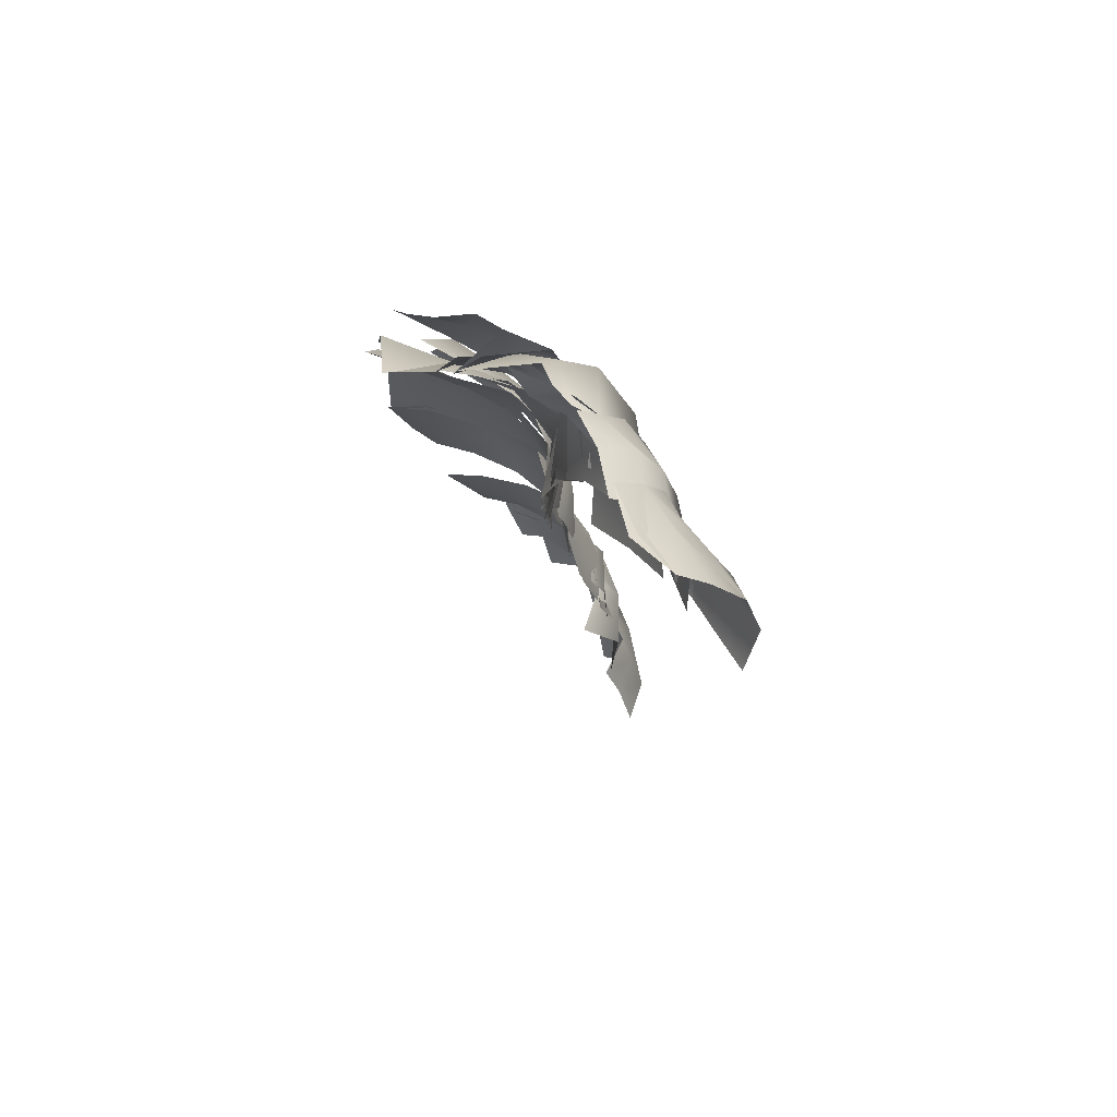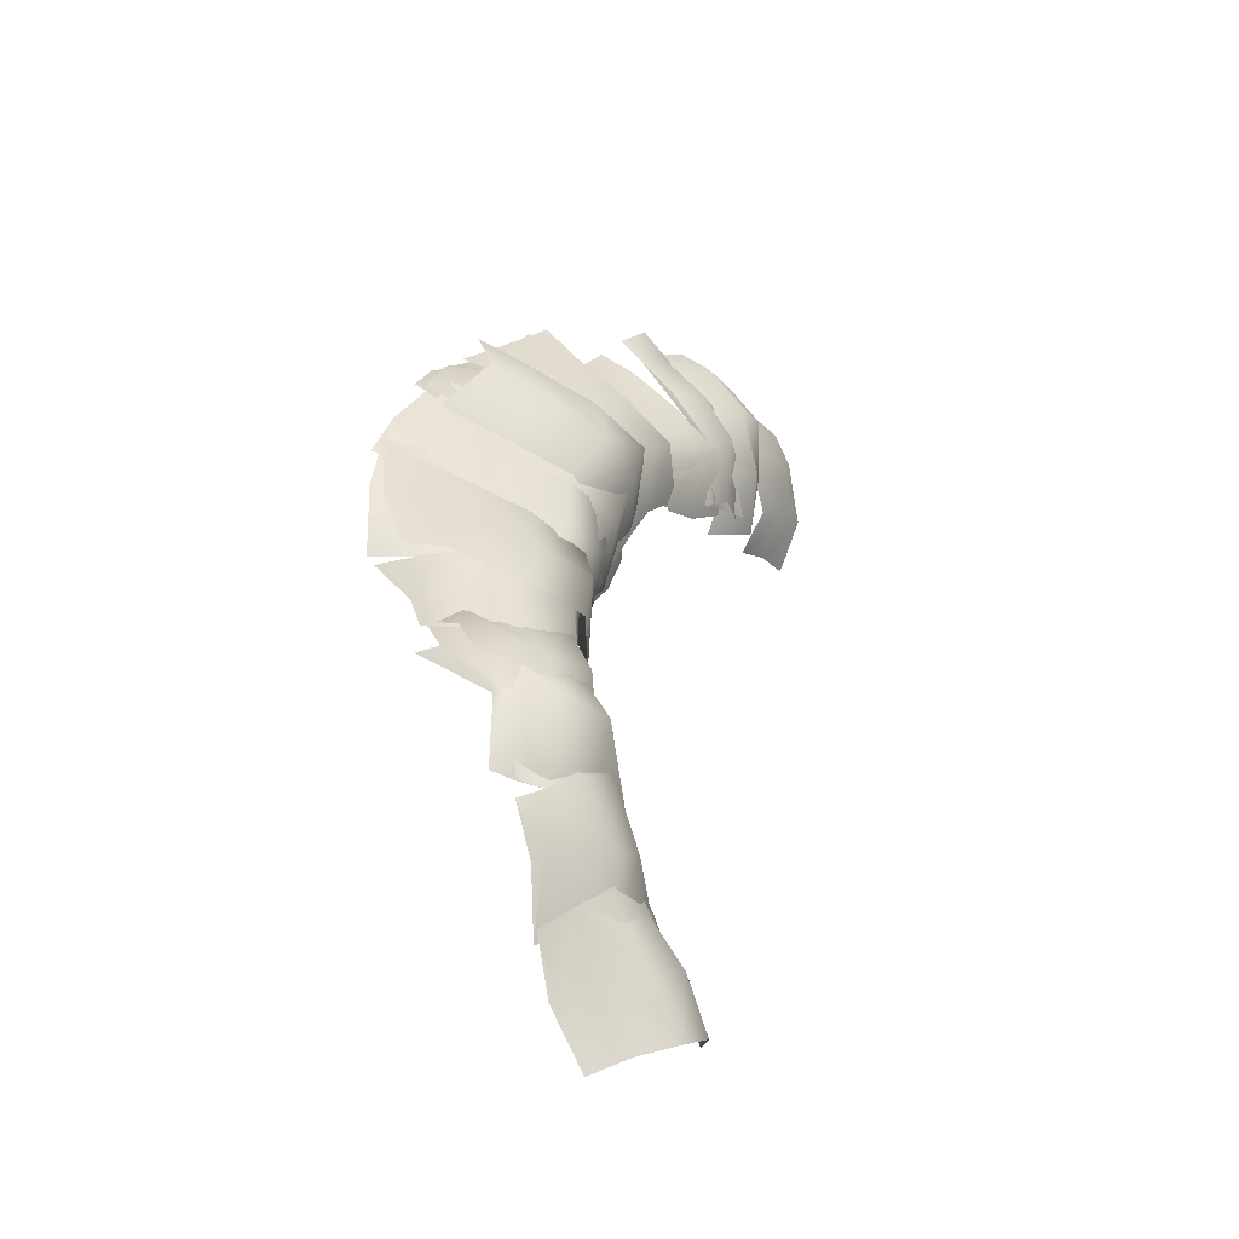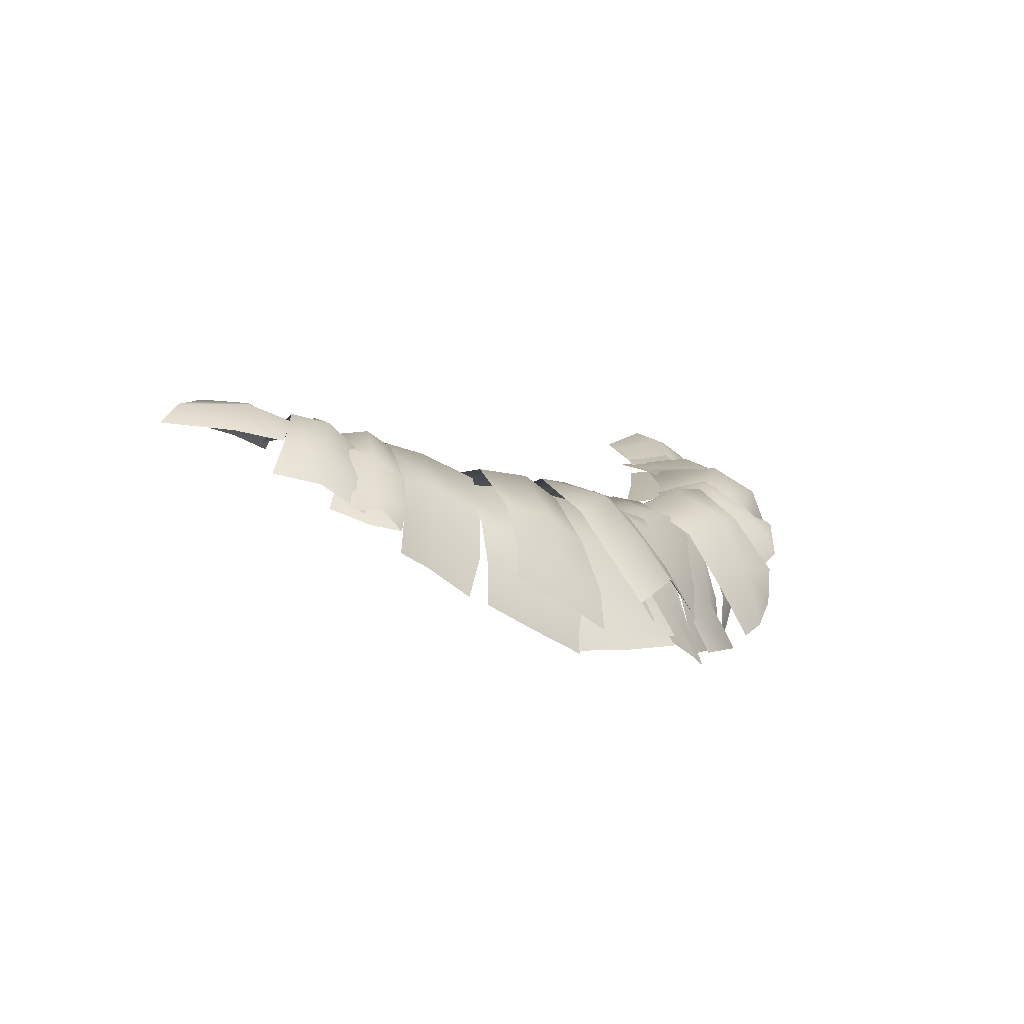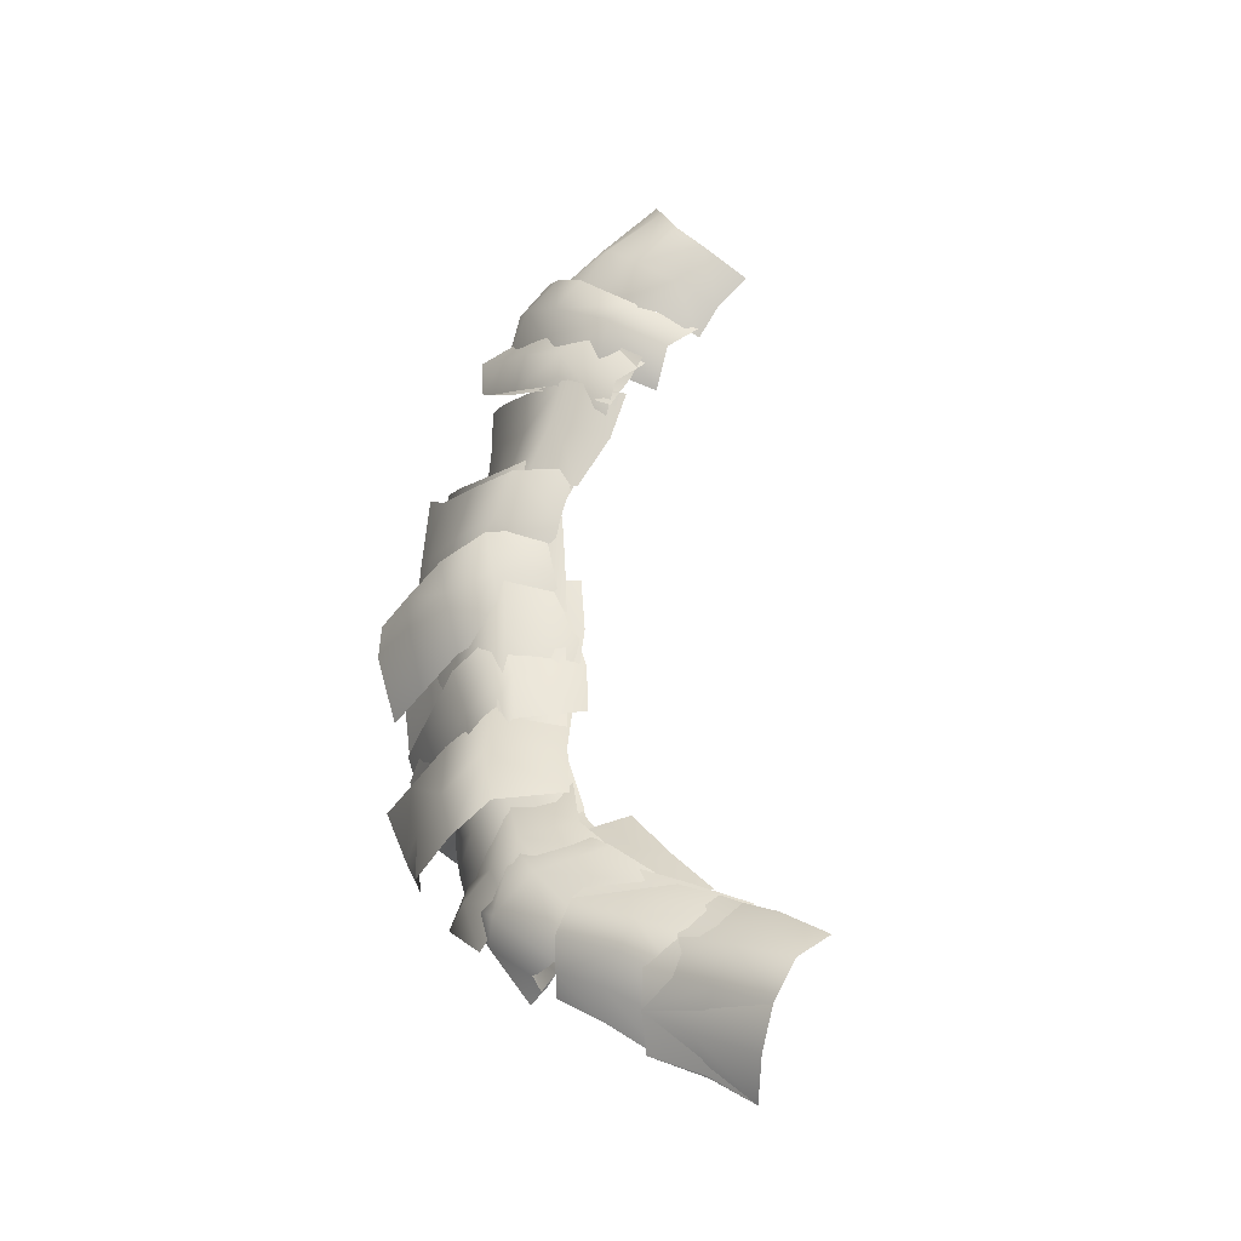
<metadata>
{"format":"obj","ext":"obj","renderer":"f3d","projection":"perspective","resolution":1024,"background":"white","views":[{"elev":-23.5,"azim":93.9,"up":"+Z"},{"elev":15.6,"azim":107.8,"up":"+Z"},{"elev":-11.5,"azim":-34.5,"up":"+Y"},{"elev":61.5,"azim":103.0,"up":"+Y"}]}
</metadata>
<code>
v 1.788 150.8 11.37
v 1.717 150.7 11.4
v 1.895 150.7 11.53
v 1.956 150.8 11.5
v 2.005 150.8 11.4
v 1.852 150.8 11.31
v 2.01 150.6 11.62
v 2.068 150.7 11.55
v 2.114 150.7 11.43
v 2.052 150.8 11.27
v 2.158 150.8 11.3
v 2.177 150.7 11.17
v 2.086 150.8 11.14
v 1.931 150.8 11.22
v 1.99 150.8 11.07
v 1.997 150.6 11.65
v 1.939 150.5 11.69
v 2.062 150.5 11.76
v 2.101 150.6 11.72
v 2.164 150.7 11.61
v 2.064 150.7 11.56
v 2.218 150.4 11.77
v 2.268 150.5 11.7
v 2.308 150.6 11.58
v 2.207 150.8 11.44
v 2.341 150.7 11.44
v 2.347 150.6 11.26
v 2.26 150.8 11.25
v 2.122 150.7 11.39
v 2.159 150.7 11.18
v 2.142 150.5 11.7
v 2.106 150.4 11.73
v 2.213 150.4 11.84
v 2.225 150.5 11.77
v 2.278 150.6 11.68
v 2.187 150.6 11.59
v 2.289 150.4 11.83
v 2.333 150.4 11.77
v 2.377 150.5 11.69
v 2.326 150.7 11.56
v 2.413 150.7 11.55
v 2.486 150.7 11.38
v 2.389 150.7 11.38
v 2.23 150.7 11.46
v 2.313 150.7 11.31
v 2.353 150.4 11.73
v 2.315 150.3 11.78
v 2.422 150.3 11.76
v 2.48 150.4 11.7
v 2.518 150.6 11.62
v 2.384 150.6 11.64
v 2.572 150.2 11.74
v 2.634 150.3 11.7
v 2.671 150.5 11.64
v 2.532 150.7 11.52
v 2.697 150.6 11.56
v 2.715 150.6 11.42
v 2.545 150.7 11.36
v 2.4 150.7 11.52
v 2.411 150.7 11.34
v 2.593 150.3 11.82
v 2.553 150.2 11.87
v 2.744 150.1 11.84
v 2.779 150.2 11.82
v 2.801 150.4 11.75
v 2.63 150.4 11.72
v 2.919 150 11.83
v 2.947 150.2 11.81
v 2.948 150.3 11.76
v 2.806 150.6 11.63
v 2.944 150.5 11.65
v 2.938 150.6 11.45
v 2.787 150.6 11.44
v 2.631 150.6 11.6
v 2.608 150.6 11.41
v 4.297 150.9 10.87
v 4.384 150.8 10.84
v 4.416 150.9 10.68
v 4.35 151 10.73
v 4.248 151 10.7
v 4.21 151 10.89
v 4.488 151 10.55
v 4.39 151.1 10.56
v 4.294 151.1 10.56
v 4.156 151.1 10.68
v 4.181 151.2 10.53
v 4.089 151.1 10.46
v 4.041 151.1 10.59
v 4.109 151 10.84
v 3.993 151 10.74
v 4.215 150.8 11.11
v 4.26 150.7 11.1
v 4.316 150.8 10.97
v 4.256 150.9 10.98
v 4.177 151 10.96
v 4.142 150.9 11.13
v 4.38 150.8 10.79
v 4.302 150.9 10.81
v 4.222 151 10.8
v 4.098 151 10.93
v 4.125 151 10.74
v 4.002 151 10.65
v 3.972 150.9 10.84
v 4.051 150.9 11.1
v 3.921 150.8 11.03
v 3.969 150.6 11.29
v 4.02 150.5 11.36
v 4.137 150.7 11.23
v 4.115 150.7 11.21
v 4.059 150.8 11.18
v 3.915 150.7 11.26
v 4.252 150.7 11.14
v 4.211 150.8 11.11
v 4.153 150.9 11.07
v 3.981 150.9 11.09
v 4.081 150.9 10.97
v 3.964 150.9 10.76
v 3.856 150.9 10.89
v 3.847 150.8 11.2
v 3.732 150.7 11.02
v 3.908 150.5 11.43
v 3.922 150.4 11.39
v 4.076 150.5 11.44
v 4.026 150.6 11.41
v 3.949 150.7 11.35
v 3.834 150.6 11.41
v 4.161 150.7 11.33
v 4.127 150.7 11.31
v 4.053 150.8 11.28
v 3.876 150.8 11.29
v 3.968 150.8 11.19
v 3.867 150.8 11.03
v 3.786 150.8 11.15
v 3.736 150.7 11.35
v 3.626 150.7 11.21
v 3.757 150.3 11.52
v 3.782 150.2 11.48
v 3.874 150.3 11.43
v 3.871 150.4 11.47
v 3.799 150.6 11.45
v 3.682 150.5 11.52
v 4.003 150.4 11.4
v 3.981 150.5 11.41
v 3.921 150.6 11.36
v 3.693 150.7 11.39
v 3.855 150.7 11.3
v 3.738 150.7 11.15
v 3.584 150.7 11.23
v 3.566 150.6 11.46
v 3.445 150.6 11.3
v 3.44 150.3 11.7
v 3.499 150.1 11.74
v 3.676 150.1 11.66
v 3.609 150.3 11.62
v 3.531 150.5 11.56
v 3.388 150.5 11.63
v 3.758 150.2 11.49
v 3.739 150.3 11.5
v 3.69 150.5 11.49
v 3.451 150.6 11.46
v 3.606 150.7 11.42
v 3.526 150.6 11.25
v 3.374 150.6 11.28
v 3.3 150.6 11.51
v 3.215 150.6 11.33
v 2.922 150.2 11.82
v 2.925 150.1 11.84
v 3.097 150.1 11.87
v 3.086 150.2 11.81
v 3.048 150.4 11.73
v 2.893 150.4 11.75
v 3.274 150.1 11.85
v 3.253 150.3 11.77
v 3.206 150.4 11.67
v 3 150.6 11.6
v 3.142 150.6 11.55
v 3.101 150.6 11.35
v 2.943 150.6 11.4
v 2.859 150.6 11.63
v 2.806 150.6 11.44
v 3.147 150.3 11.77
v 3.191 150.2 11.84
v 3.358 150.2 11.78
v 3.318 150.3 11.71
v 3.251 150.5 11.62
v 3.093 150.5 11.68
v 3.471 150.1 11.72
v 3.437 150.3 11.67
v 3.396 150.5 11.59
v 3.187 150.6 11.5
v 3.35 150.6 11.46
v 3.304 150.6 11.28
v 3.143 150.6 11.29
v 3.03 150.6 11.55
v 2.987 150.6 11.34
v 2.142 150.5 11.7
v 2.106 150.4 11.73
v 2.204 150.4 11.79
v 2.247 150.5 11.75
v 2.284 150.6 11.65
v 2.184 150.6 11.6
v 2.289 150.4 11.83
v 2.333 150.4 11.77
v 2.374 150.5 11.7
v 2.331 150.7 11.52
v 2.416 150.7 11.55
v 2.459 150.7 11.38
v 2.356 150.7 11.34
v 2.234 150.7 11.47
v 2.305 150.7 11.32
v 2.352 150.4 11.74
v 2.314 150.3 11.79
v 2.421 150.3 11.76
v 2.479 150.4 11.71
v 2.519 150.6 11.63
v 2.384 150.6 11.65
v 2.571 150.2 11.75
v 2.633 150.3 11.71
v 2.672 150.5 11.65
v 2.534 150.7 11.53
v 2.698 150.6 11.57
v 2.718 150.6 11.43
v 2.548 150.6 11.38
v 2.403 150.7 11.53
v 2.412 150.7 11.36
v 2.593 150.3 11.82
v 2.553 150.2 11.87
v 2.744 150.1 11.84
v 2.779 150.2 11.82
v 2.801 150.4 11.75
v 2.63 150.4 11.72
v 2.919 150 11.83
v 2.947 150.2 11.81
v 2.948 150.3 11.76
v 2.806 150.6 11.63
v 2.944 150.5 11.65
v 2.938 150.6 11.45
v 2.787 150.6 11.44
v 2.631 150.6 11.6
v 2.608 150.6 11.41
v 4.297 150.9 10.87
v 4.384 150.8 10.84
v 4.419 150.9 10.68
v 4.334 151 10.71
v 4.254 151.1 10.7
v 4.205 150.9 10.88
v 4.488 151 10.55
v 4.39 151.1 10.56
v 4.294 151.1 10.56
v 4.159 151.1 10.68
v 4.181 151.2 10.53
v 4.089 151.1 10.46
v 4.041 151.1 10.59
v 4.12 151 10.85
v 3.992 151 10.74
v 4.215 150.8 11.11
v 4.26 150.7 11.1
v 4.311 150.8 10.96
v 4.253 150.9 10.97
v 4.174 150.9 10.96
v 4.142 150.9 11.13
v 4.38 150.8 10.79
v 4.302 150.9 10.81
v 4.222 151 10.8
v 4.095 151 10.93
v 4.125 151 10.74
v 4.002 151 10.65
v 3.961 150.9 10.83
v 4.051 150.9 11.1
v 3.915 150.9 11.03
v 3.969 150.6 11.29
v 4.02 150.5 11.36
v 4.137 150.7 11.23
v 4.115 150.7 11.21
v 4.059 150.8 11.18
v 3.915 150.7 11.26
v 4.252 150.7 11.14
v 4.211 150.8 11.11
v 4.153 150.9 11.07
v 3.981 150.9 11.09
v 4.081 150.9 10.97
v 3.964 150.9 10.76
v 3.856 150.9 10.89
v 3.847 150.8 11.2
v 3.732 150.7 11.02
v 3.908 150.5 11.43
v 3.922 150.4 11.39
v 4.048 150.5 11.38
v 4.014 150.6 11.4
v 3.94 150.7 11.34
v 3.834 150.6 11.41
v 4.161 150.7 11.33
v 4.127 150.7 11.31
v 4.053 150.8 11.28
v 3.87 150.7 11.28
v 3.968 150.8 11.19
v 3.867 150.8 11.03
v 3.759 150.7 11.14
v 3.736 150.7 11.35
v 3.626 150.7 11.21
v 3.757 150.3 11.52
v 3.782 150.2 11.48
v 3.874 150.3 11.43
v 3.871 150.4 11.47
v 3.799 150.6 11.45
v 3.682 150.5 11.52
v 4.003 150.4 11.4
v 3.981 150.5 11.41
v 3.921 150.6 11.36
v 3.693 150.7 11.39
v 3.855 150.7 11.3
v 3.738 150.7 11.15
v 3.584 150.7 11.23
v 3.566 150.6 11.46
v 3.445 150.6 11.3
v 3.44 150.3 11.7
v 3.499 150.1 11.74
v 3.676 150.1 11.66
v 3.609 150.3 11.62
v 3.531 150.5 11.56
v 3.388 150.5 11.63
v 3.758 150.2 11.49
v 3.739 150.3 11.5
v 3.69 150.5 11.49
v 3.451 150.6 11.46
v 3.606 150.7 11.42
v 3.526 150.6 11.25
v 3.374 150.6 11.28
v 3.3 150.6 11.51
v 3.215 150.6 11.33
v 4.012 150.6 11.4
v 4.03 150.4 11.34
v 4.139 150.6 11.3
v 4.148 150.7 11.3
v 4.099 150.8 11.3
v 3.966 150.7 11.34
v 4.273 150.7 11.16
v 4.23 150.7 11.13
v 4.193 150.8 11.1
v 3.994 150.9 11.22
v 4.109 150.9 11.05
v 3.966 150.9 10.86
v 3.866 150.8 11.04
v 3.885 150.8 11.3
v 3.802 150.7 11.16
v 3.606 150.3 11.69
v 3.639 150.2 11.77
v 3.795 150.2 11.66
v 3.784 150.4 11.62
v 3.725 150.6 11.55
v 3.552 150.5 11.59
v 3.911 150.3 11.58
v 3.918 150.4 11.58
v 3.847 150.6 11.49
v 3.62 150.7 11.45
v 3.769 150.7 11.39
v 3.692 150.7 11.2
v 3.527 150.6 11.25
v 3.459 150.6 11.47
v 3.37 150.6 11.27
v 2.686 150.3 11.84
v 2.635 150.2 11.9
v 2.833 150.2 11.88
v 2.862 150.3 11.84
v 2.873 150.5 11.75
v 2.71 150.5 11.74
v 2.981 150.1 11.87
v 2.995 150.2 11.83
v 2.991 150.4 11.75
v 2.863 150.6 11.62
v 2.981 150.6 11.62
v 2.949 150.6 11.44
v 2.824 150.6 11.44
v 2.7 150.6 11.61
v 2.659 150.6 11.43
v 3.407 150.3 11.71
v 3.418 150.1 11.77
v 3.585 150.1 11.68
v 3.533 150.3 11.63
v 3.466 150.6 11.55
v 3.329 150.5 11.63
v 3.704 150.2 11.55
v 3.664 150.4 11.54
v 3.589 150.6 11.5
v 3.348 150.7 11.44
v 3.487 150.7 11.41
v 3.394 150.6 11.22
v 3.25 150.6 11.26
v 3.199 150.6 11.52
v 3.099 150.6 11.35
v 3.024 150.3 11.86
v 3.069 150.2 11.94
v 3.217 150.3 11.9
v 3.169 150.4 11.81
v 3.114 150.6 11.71
v 2.973 150.5 11.76
v 3.375 150.2 11.81
v 3.336 150.4 11.73
v 3.27 150.5 11.63
v 3.046 150.6 11.58
v 3.196 150.6 11.51
v 3.131 150.6 11.35
v 2.985 150.6 11.42
v 2.915 150.6 11.64
v 2.852 150.6 11.48
v 2.919 150.2 11.81
v 2.916 150.1 11.83
v 3.089 150.1 11.85
v 3.086 150.2 11.81
v 3.049 150.4 11.72
v 2.893 150.4 11.75
v 3.273 150.1 11.85
v 3.252 150.2 11.77
v 3.209 150.4 11.67
v 3 150.6 11.6
v 3.142 150.6 11.55
v 3.101 150.6 11.35
v 2.943 150.6 11.4
v 2.859 150.6 11.63
v 2.806 150.6 11.44
v 3.184 150.3 11.77
v 3.215 150.1 11.84
v 3.393 150.1 11.78
v 3.357 150.2 11.71
v 3.299 150.5 11.62
v 3.13 150.5 11.68
v 3.499 150.1 11.71
v 3.47 150.2 11.66
v 3.43 150.5 11.59
v 3.216 150.6 11.5
v 3.377 150.6 11.47
v 3.328 150.6 11.28
v 3.174 150.6 11.3
v 3.054 150.6 11.55
v 3.001 150.6 11.35
f 1 4 3 2
f 1 6 5 4
f 4 8 7 3
f 4 5 9 8
f 10 11 9 5
f 10 13 12 11
f 14 10 5 6
f 14 15 13 10
f 16 19 18 17
f 16 21 20 19
f 19 23 22 18
f 19 20 24 23
f 25 26 24 20
f 25 28 27 26
f 29 25 20 21
f 29 30 28 25
f 31 34 33 32
f 31 36 35 34
f 34 38 37 33
f 34 35 39 38
f 40 41 39 35
f 40 43 42 41
f 44 40 35 36
f 44 45 43 40
f 46 49 48 47
f 46 51 50 49
f 49 53 52 48
f 49 50 54 53
f 55 56 54 50
f 55 58 57 56
f 59 55 50 51
f 59 60 58 55
f 61 64 63 62
f 61 66 65 64
f 64 68 67 63
f 64 65 69 68
f 70 71 69 65
f 70 73 72 71
f 74 70 65 66
f 74 75 73 70
f 76 79 78 77
f 76 81 80 79
f 79 83 82 78
f 79 80 84 83
f 85 86 84 80
f 85 88 87 86
f 89 85 80 81
f 89 90 88 85
f 91 94 93 92
f 91 96 95 94
f 94 98 97 93
f 94 95 99 98
f 100 101 99 95
f 100 103 102 101
f 104 100 95 96
f 104 105 103 100
f 106 109 108 107
f 106 111 110 109
f 109 113 112 108
f 109 110 114 113
f 115 116 114 110
f 115 118 117 116
f 119 115 110 111
f 119 120 118 115
f 121 124 123 122
f 121 126 125 124
f 124 128 127 123
f 124 125 129 128
f 130 131 129 125
f 130 133 132 131
f 134 130 125 126
f 134 135 133 130
f 136 139 138 137
f 136 141 140 139
f 139 143 142 138
f 139 140 144 143
f 145 146 144 140
f 145 148 147 146
f 149 145 140 141
f 149 150 148 145
f 151 154 153 152
f 151 156 155 154
f 154 158 157 153
f 154 155 159 158
f 160 161 159 155
f 160 163 162 161
f 164 160 155 156
f 164 165 163 160
f 166 169 168 167
f 166 171 170 169
f 169 173 172 168
f 169 170 174 173
f 175 176 174 170
f 175 178 177 176
f 179 175 170 171
f 179 180 178 175
f 181 184 183 182
f 181 186 185 184
f 184 188 187 183
f 184 185 189 188
f 190 191 189 185
f 190 193 192 191
f 194 190 185 186
f 194 195 193 190
f 196 199 198 197
f 196 201 200 199
f 199 203 202 198
f 199 200 204 203
f 205 206 204 200
f 205 208 207 206
f 209 205 200 201
f 209 210 208 205
f 211 214 213 212
f 211 216 215 214
f 214 218 217 213
f 214 215 219 218
f 220 221 219 215
f 220 223 222 221
f 224 220 215 216
f 224 225 223 220
f 226 229 228 227
f 226 231 230 229
f 229 233 232 228
f 229 230 234 233
f 235 236 234 230
f 235 238 237 236
f 239 235 230 231
f 239 240 238 235
f 241 244 243 242
f 241 246 245 244
f 244 248 247 243
f 244 245 249 248
f 250 251 249 245
f 250 253 252 251
f 254 250 245 246
f 254 255 253 250
f 256 259 258 257
f 256 261 260 259
f 259 263 262 258
f 259 260 264 263
f 265 266 264 260
f 265 268 267 266
f 269 265 260 261
f 269 270 268 265
f 271 274 273 272
f 271 276 275 274
f 274 278 277 273
f 274 275 279 278
f 280 281 279 275
f 280 283 282 281
f 284 280 275 276
f 284 285 283 280
f 286 289 288 287
f 286 291 290 289
f 289 293 292 288
f 289 290 294 293
f 295 296 294 290
f 295 298 297 296
f 299 295 290 291
f 299 300 298 295
f 301 304 303 302
f 301 306 305 304
f 304 308 307 303
f 304 305 309 308
f 310 311 309 305
f 310 313 312 311
f 314 310 305 306
f 314 315 313 310
f 316 319 318 317
f 316 321 320 319
f 319 323 322 318
f 319 320 324 323
f 325 326 324 320
f 325 328 327 326
f 329 325 320 321
f 329 330 328 325
f 331 334 333 332
f 331 336 335 334
f 334 338 337 333
f 334 335 339 338
f 340 341 339 335
f 340 343 342 341
f 344 340 335 336
f 344 345 343 340
f 346 349 348 347
f 346 351 350 349
f 349 353 352 348
f 349 350 354 353
f 355 356 354 350
f 355 358 357 356
f 359 355 350 351
f 359 360 358 355
f 361 364 363 362
f 361 366 365 364
f 364 368 367 363
f 364 365 369 368
f 370 371 369 365
f 370 373 372 371
f 374 370 365 366
f 374 375 373 370
f 376 379 378 377
f 376 381 380 379
f 379 383 382 378
f 379 380 384 383
f 385 386 384 380
f 385 388 387 386
f 389 385 380 381
f 389 390 388 385
f 391 394 393 392
f 391 396 395 394
f 394 398 397 393
f 394 395 399 398
f 400 401 399 395
f 400 403 402 401
f 404 400 395 396
f 404 405 403 400
f 406 409 408 407
f 406 411 410 409
f 409 413 412 408
f 409 410 414 413
f 415 416 414 410
f 415 418 417 416
f 419 415 410 411
f 419 420 418 415
f 421 424 423 422
f 421 426 425 424
f 424 428 427 423
f 424 425 429 428
f 430 431 429 425
f 430 433 432 431
f 434 430 425 426
f 434 435 433 430

</code>
